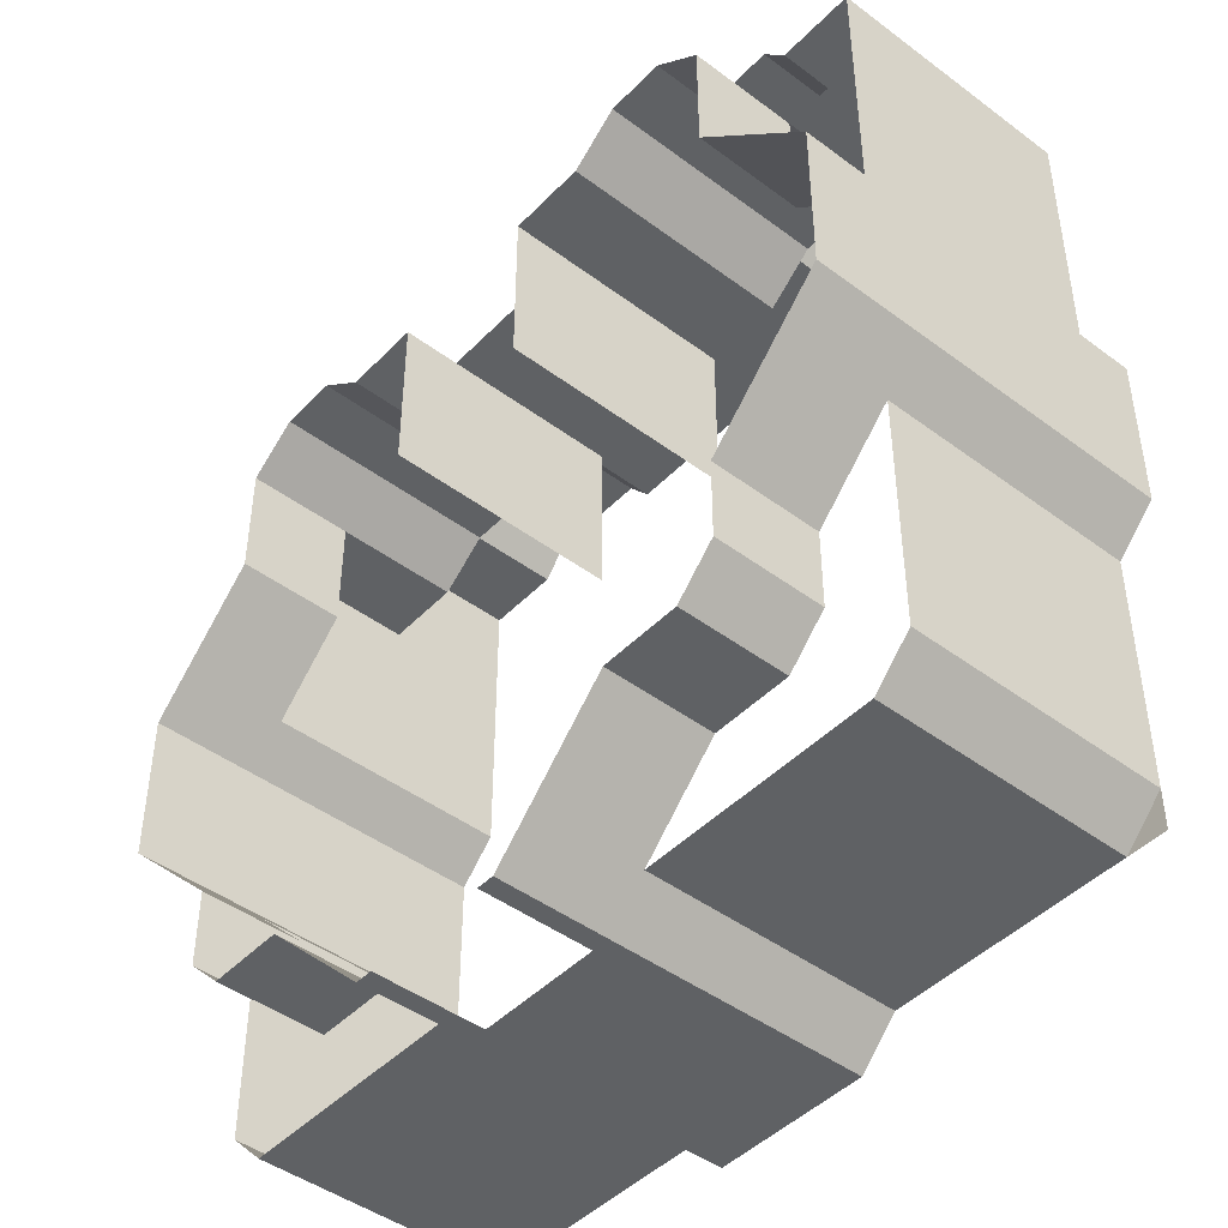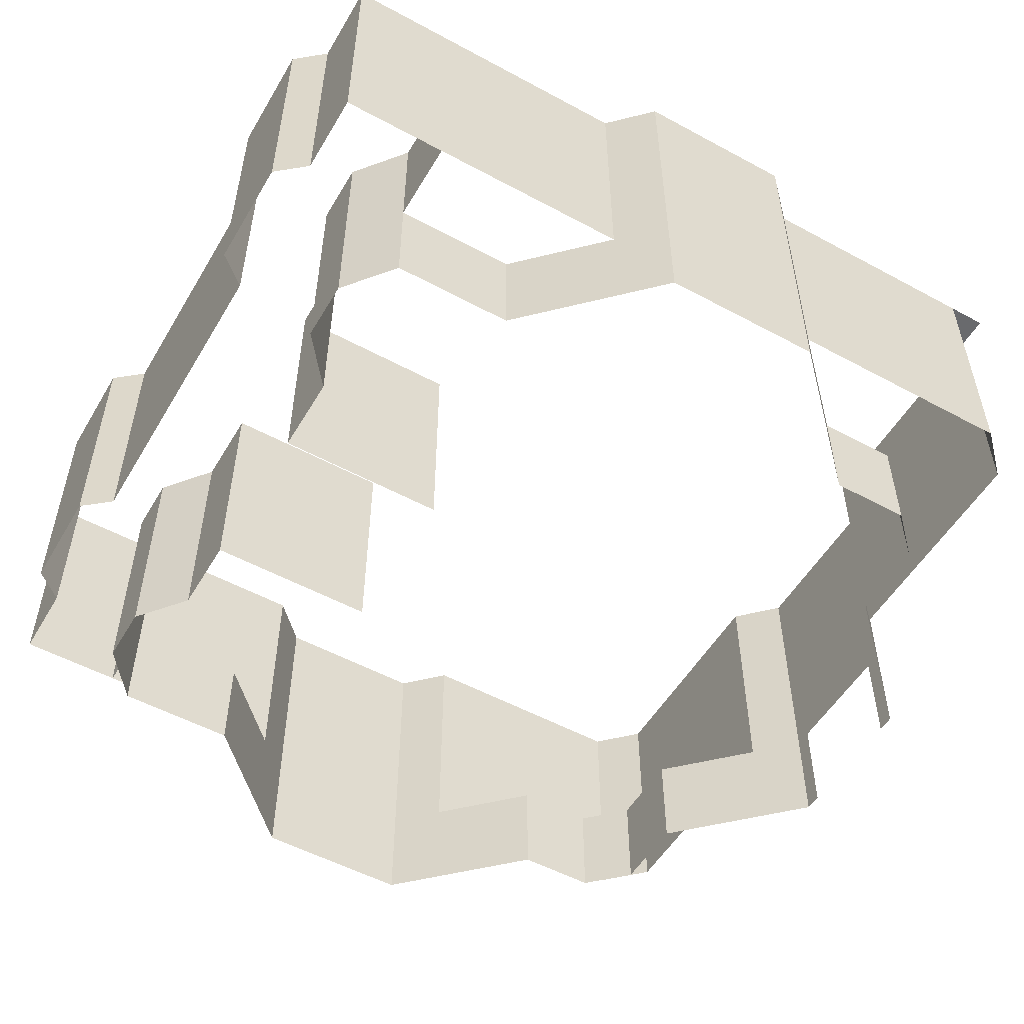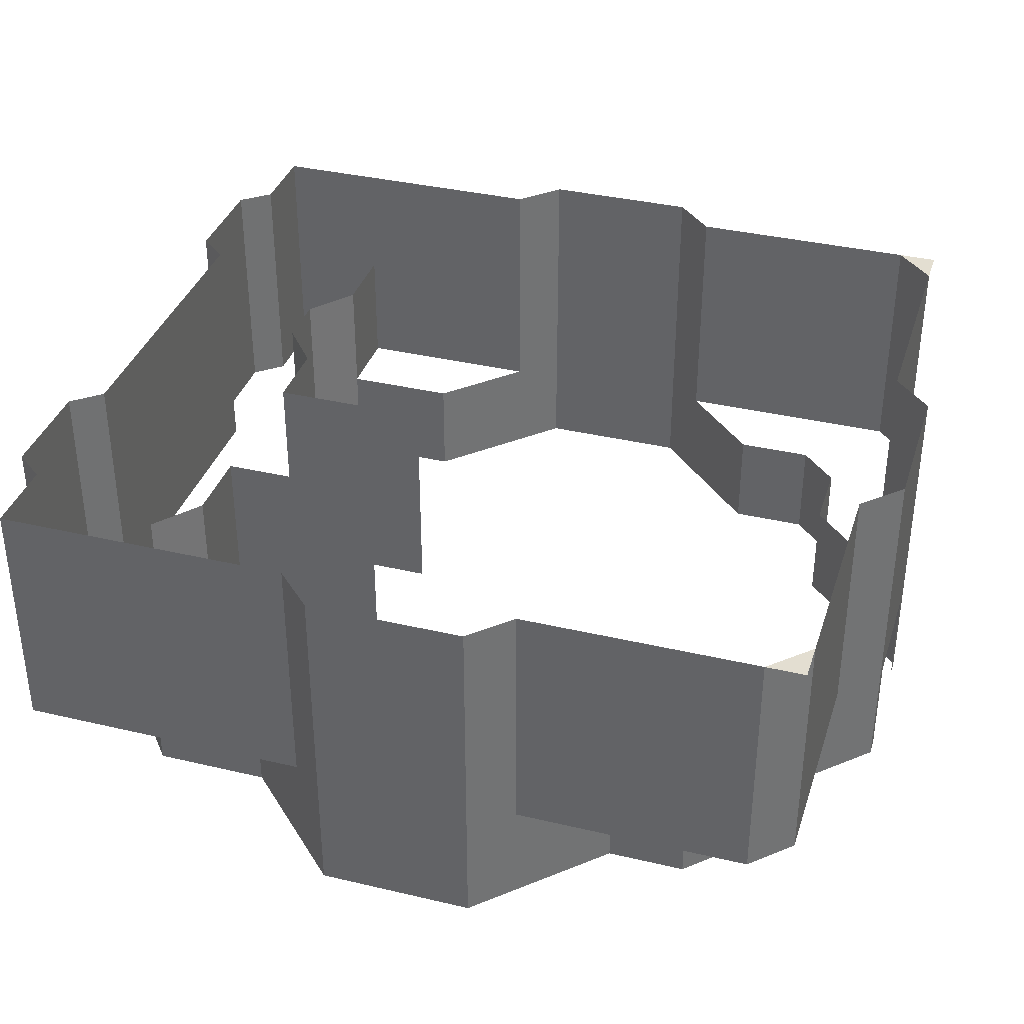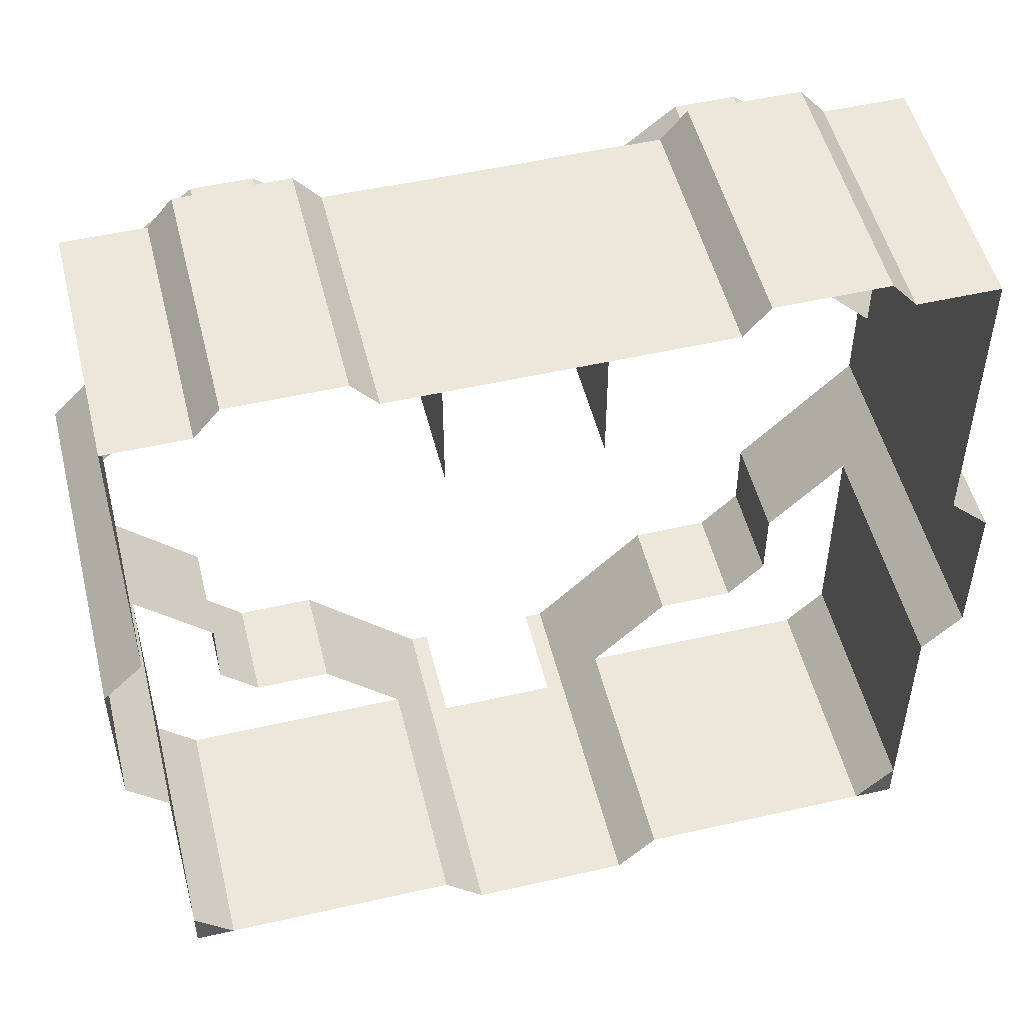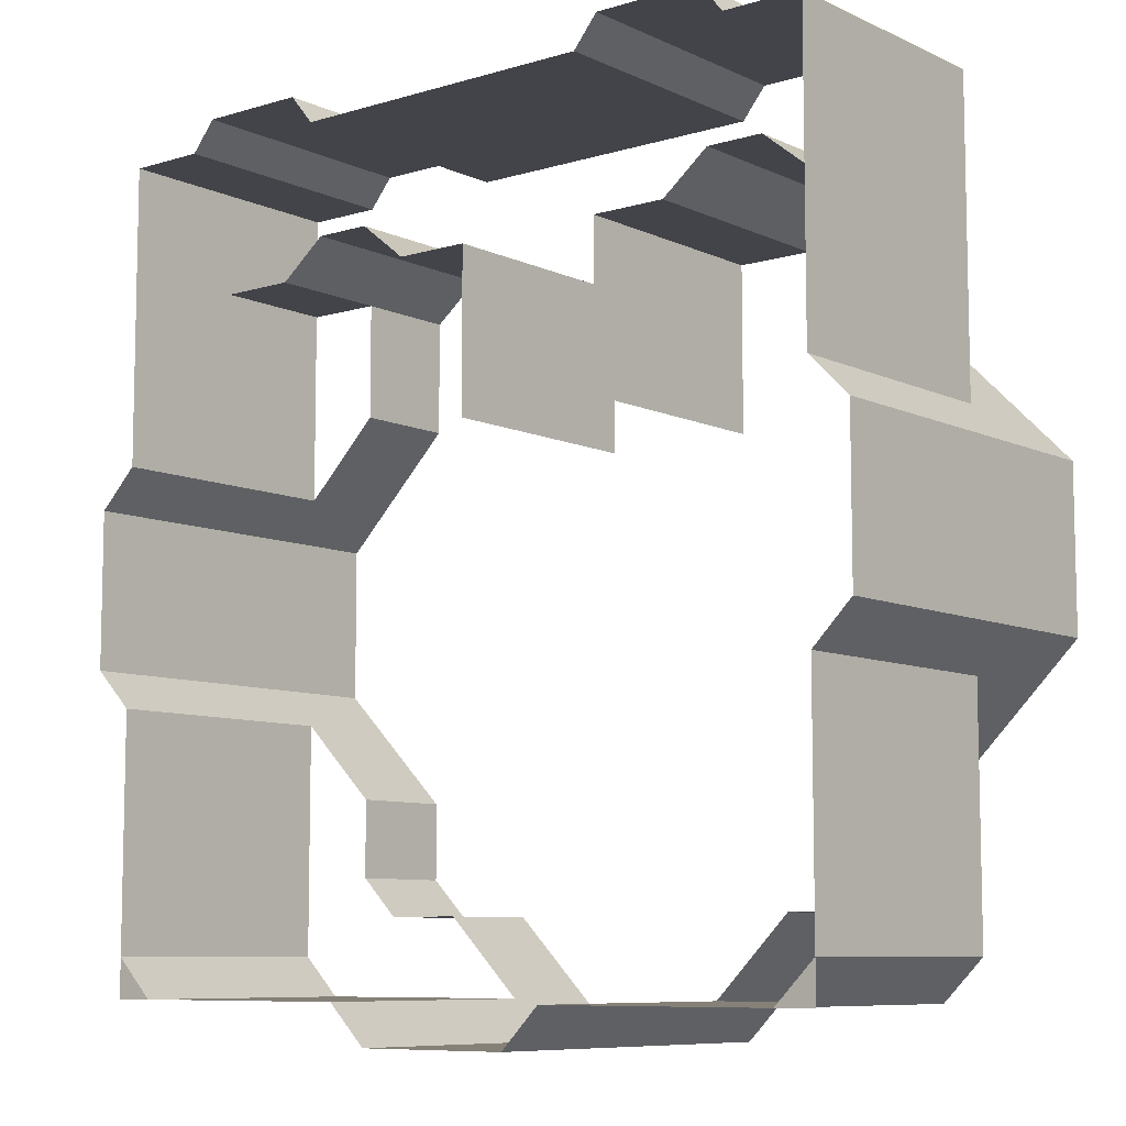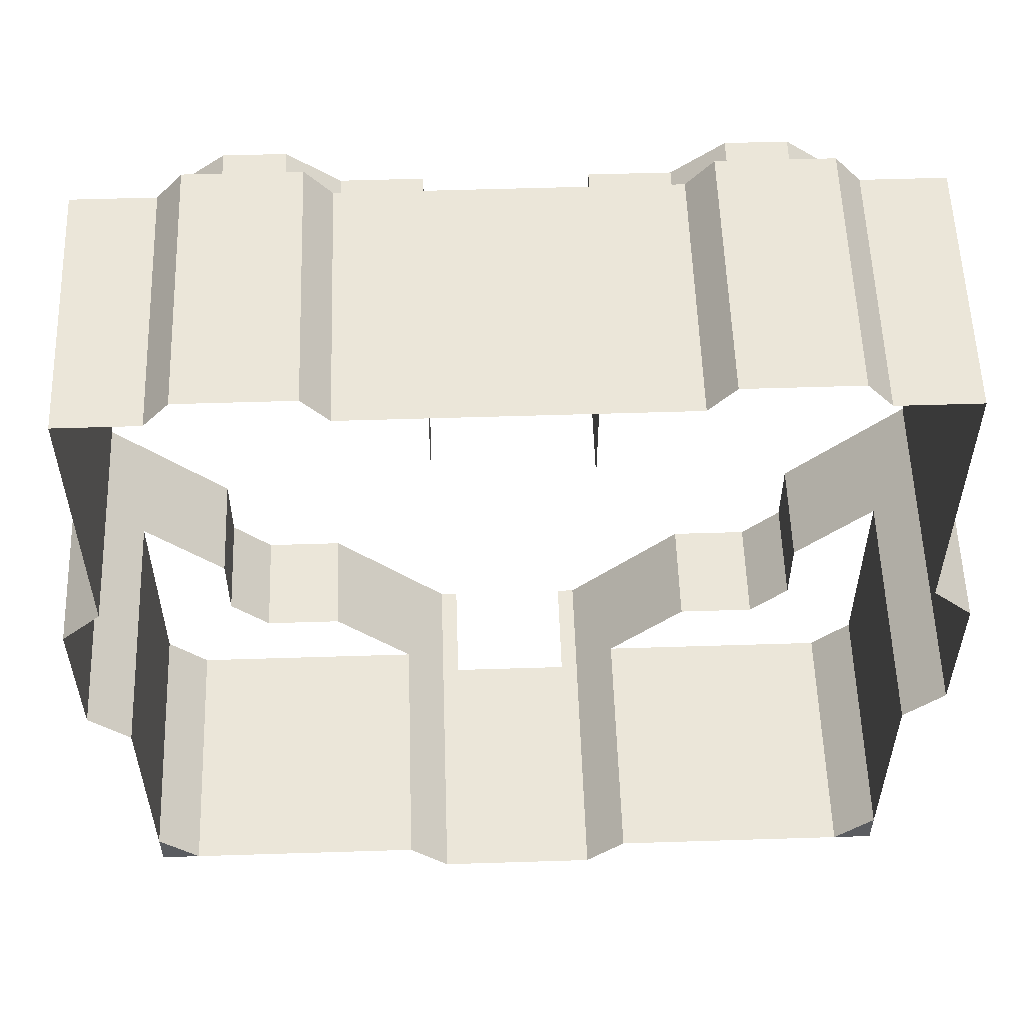
<metadata>
{"format":"obj","ext":"obj","renderer":"f3d","projection":"perspective","resolution":1024,"background":"white","views":[{"elev":-45.3,"azim":49.3,"up":"+Z"},{"elev":-53.0,"azim":59.9,"up":"+Y"},{"elev":36.3,"azim":107.1,"up":"+Y"},{"elev":51.4,"azim":166.1,"up":"+Z"},{"elev":-8.4,"azim":-141.0,"up":"+Z"},{"elev":56.0,"azim":178.1,"up":"+Z"}]}
</metadata>
<code>
g MainWall2
v 22.31 -5.496 36.43
v 22.31 0.002798 27.79
v 22.31 -5.497 27.79
v 22.31 0.004032 36.43
v 22.31 6.504 36.43
v 22.31 6.503 27.78
v 34.45 0.002527 30.35
v 34.45 -5.497 36.43
v 34.45 -5.497 30.36
v 34.45 0.003394 36.43
v 38.5 -5.498 26.31
v 34.45 0.002527 30.35
v 34.45 -5.497 30.36
v 38.5 0.001736 26.31
v 26.36 -5.496 36.43
v 22.31 0.004032 36.43
v 22.31 -5.496 36.43
v 26.36 0.003819 36.43
v 26.36 6.504 36.43
v 22.31 6.504 36.43
v 26.36 6.504 36.43
v 28.89 0.003975 38.45
v 28.89 6.504 38.45
v 26.36 0.003819 36.43
v 26.36 -5.496 36.43
v 28.89 -5.496 38.45
v 31.92 -5.496 38.45
v 28.89 0.003975 38.45
v 28.89 -5.496 38.45
v 31.92 0.003816 38.45
v 31.92 6.504 38.45
v 28.89 6.504 38.45
v 34.45 -5.497 36.43
v 31.92 0.003816 38.45
v 31.92 -5.496 38.45
v 34.45 0.003394 36.43
v 34.45 6.503 36.43
v 31.92 6.504 38.45
v 34.45 6.503 36.43
v 38.5 0.003181 36.43
v 38.5 6.503 36.43
v 34.45 0.003394 36.43
v 28.38 -0.000909 4.045
v 32.43 -5.501 4.045
v 28.38 -5.501 4.046
v 32.43 -0.001122 4.045
v 28.38 -0.000909 4.045
v 24.33 -5.501 -0.001673
v 24.33 -0.001275 -0.002447
v 28.38 -5.501 4.046
v 22.31 -5.501 -2.025
v 22.31 -0.001458 -2.026
v 32.43 -0.001122 4.045
v 34.45 -5.501 6.069
v 32.43 -5.501 4.045
v 34.45 -0.000939 6.068
v 34.45 -5.5 10.12
v 34.45 -0.000939 6.068
v 34.45 -0.000361 10.12
v 34.45 -5.501 6.069
v 38.5 -5.5 14.16
v 34.45 -0.000361 10.12
v 38.5 3e-06 14.16
v 34.45 -5.5 10.12
v 38.5 -5.5 14.16
v 40.52 0.000185 16.19
v 40.52 -5.5 16.19
v 38.5 3e-06 14.16
v 40.52 13 16.19
v 38.5 13 14.16
v 40.52 -5.5 16.19
v 40.52 0.001341 24.28
v 40.52 -5.499 24.28
v 40.52 0.000185 16.19
v 40.52 13 24.28
v 40.52 13 16.19
v 40.52 -5.499 24.28
v 38.5 0.001736 26.31
v 38.5 -5.498 26.31
v 40.52 0.001341 24.28
v 38.5 13 26.3
v 40.52 13 24.28
v 21.4 -0.001411 -2.026
v 22.31 -5.501 -2.025
v 21.4 -5.501 -2.025
v 22.31 -0.001458 -2.026
v 14.17 -5.496 36.43
v 14.17 0.003226 27.79
v 14.17 0.004459 36.43
v 14.17 -5.497 27.79
v 14.17 6.504 36.43
v 14.17 6.503 27.79
v 2.027 0.00423 30.36
v 2.027 -5.495 36.43
v 2.028 0.005097 36.43
v 2.027 -5.496 30.36
v -2.021 -5.496 26.31
v 2.027 0.00423 30.36
v -2.021 0.003864 26.31
v 2.027 -5.496 30.36
v 10.12 -5.495 36.43
v 14.17 0.004459 36.43
v 10.12 0.004672 36.43
v 14.17 -5.496 36.43
v 10.12 6.505 36.43
v 14.17 6.504 36.43
v 10.12 6.505 36.43
v 7.593 0.005094 38.45
v 10.12 0.004672 36.43
v 7.594 6.505 38.45
v 10.12 -5.495 36.43
v 7.593 -5.495 38.45
v 4.557 -5.495 38.45
v 7.593 0.005094 38.45
v 4.558 0.005253 38.45
v 7.593 -5.495 38.45
v 4.558 6.505 38.45
v 7.594 6.505 38.45
v 2.027 -5.495 36.43
v 4.558 0.005253 38.45
v 2.028 0.005097 36.43
v 4.557 -5.495 38.45
v 2.028 6.505 36.43
v 4.558 6.505 38.45
v 2.028 6.505 36.43
v -2.02 0.00531 36.43
v 2.028 0.005097 36.43
v -2.02 6.505 36.43
v 8.096 0.000156 4.047
v 4.048 -5.5 4.048
v 4.048 0.000369 4.047
v 8.096 -5.5 4.048
v 8.096 0.000156 4.047
v 12.14 -5.501 -0.000441
v 8.096 -5.5 4.048
v 12.14 -0.000635 -0.001217
v 14.17 -5.501 -2.025
v 14.17 -0.00103 -2.025
v 4.048 0.000369 4.047
v 2.024 -5.499 6.072
v 2.025 0.000764 6.071
v 4.048 -5.5 4.048
v 2.025 -5.499 10.12
v 2.025 0.000764 6.071
v 2.024 -5.499 6.072
v 2.025 0.001342 10.12
v -2.023 -5.498 14.17
v 2.025 0.001342 10.12
v 2.025 -5.499 10.12
v -2.022 0.002131 14.17
v -2.023 -5.498 14.17
v -4.046 0.002526 16.19
v -2.022 0.002131 14.17
v -4.046 -5.497 16.19
v -4.045 13 16.19
v -2.022 13 14.17
v -4.046 -5.497 16.19
v -4.045 0.003682 24.29
v -4.046 0.002526 16.19
v -4.046 -5.496 24.29
v -4.045 13 24.29
v -4.045 13 16.19
v -4.046 -5.496 24.29
v -2.021 0.003864 26.31
v -4.045 0.003682 24.29
v -2.021 -5.496 26.31
v -2.021 13 26.31
v -4.045 13 24.29
v 15.07 -0.001079 -2.025
v 14.17 -5.501 -2.025
v 14.17 -0.00103 -2.025
v 15.07 -5.501 -2.025
v 36.47 -0.001915 -0.003685
v 38.5 13 2.018
v 38.5 -0.001733 2.02
v 36.47 13 -0.005541
v 24.33 -0.001275 -0.002447
v 36.47 13 -0.005541
v 36.47 -0.001915 -0.003685
v 24.33 13 -0.004314
v 22.31 -0.001458 -2.026
v 24.33 13 -0.004314
v 24.33 -0.001275 -0.002447
v 22.31 13 -2.028
v 26.36 0.004573 41.74
v 21.4 13 41.74
v 21.4 0.004834 41.74
v 26.36 13 41.74
v 18.24 0.005 41.74
v 18.24 13 41.74
v 15.08 13.01 41.74
v 15.08 0.005166 41.74
v 10.12 0.005426 41.74
v 10.12 13.01 41.74
v 27.62 0.004724 43.26
v 26.36 13 41.74
v 26.36 0.004573 41.74
v 27.62 13 43.26
v 33.18 0.004432 43.26
v 27.62 13 43.26
v 27.62 0.004724 43.26
v 33.19 13 43.26
v 34.45 0.004148 41.74
v 33.19 13 43.26
v 33.18 0.004432 43.26
v 34.45 13 41.74
v 38.5 0.003936 41.74
v 34.45 13 41.74
v 34.45 0.004148 41.74
v 38.5 13 41.74
v 38.5 0.001736 26.31
v 38.5 13 41.74
v 38.5 0.003936 41.74
v 38.5 0.001736 26.31
v 38.5 13 26.3
v 38.5 13 41.74
v 38.5 -0.001733 2.02
v 38.5 13 14.16
v 38.5 3e-06 14.16
v 38.5 13 2.018
v 21.4 13 -2.028
v 22.31 -0.001458 -2.026
v 21.4 -0.001411 -2.026
v 22.31 13 -2.028
v 18.24 13 -2.028
v 18.24 -0.001246 -2.026
v 15.07 -0.001079 -2.025
v 15.08 13 -2.027
v 14.17 -0.00103 -2.025
v 14.17 13 -2.027
v -0 0 0
v -2.023 13 2.022
v 0.000683 13 -0.001856
v -2.024 0.000395 2.024
v 12.14 -0.000635 -0.001217
v 0.000683 13 -0.001856
v 12.14 13 -0.00308
v -0 0 0
v 14.17 -0.00103 -2.025
v 12.14 13 -0.00308
v 14.17 13 -2.027
v 12.14 -0.000635 -0.001217
v 8.859 0.005709 43.26
v 10.12 13.01 41.74
v 8.86 13.01 43.26
v 10.12 0.005426 41.74
v 3.298 0.006001 43.26
v 8.86 13.01 43.26
v 3.299 13.01 43.26
v 8.859 0.005709 43.26
v 2.033 0.005851 41.74
v 3.299 13.01 43.26
v 2.034 13.01 41.74
v 3.298 0.006001 43.26
v -2.02 0.006064 41.74
v 2.034 13.01 41.74
v -2.019 13.01 41.74
v 2.033 0.005851 41.74
v -2.021 0.003864 26.31
v -2.019 13.01 41.74
v -2.021 13 26.31
v -2.021 0.003864 26.31
v -2.02 0.006064 41.74
v -2.019 13.01 41.74
v -2.024 0.000395 2.024
v -2.022 13 14.17
v -2.023 13 2.022
v -2.022 0.002131 14.17
v -2.023 13 2.022
v -2.023 13 -0.001856
v 0.000683 13 -0.001856
v 36.47 13 -0.005541
v 38.5 13 -0.001856
v 38.5 13 2.018
g MainWall2_0
f -272 -273 -274
f -273 -271 -274
f -270 -271 -273
f -269 -270 -273
f -266 -267 -268
f -267 -265 -268
f -262 -263 -264
f -263 -261 -264
f -258 -259 -260
f -259 -257 -260
f -256 -257 -259
f -255 -256 -259
f -252 -253 -254
f -253 -251 -254
f -250 -251 -253
f -249 -250 -253
f -246 -247 -248
f -247 -245 -248
f -244 -245 -247
f -243 -244 -247
f -240 -241 -242
f -241 -239 -242
f -238 -239 -241
f -237 -238 -241
f -234 -235 -236
f -235 -233 -236
f -230 -231 -232
f -231 -229 -232
f -226 -227 -228
f -227 -225 -228
f -227 -226 -224
f -226 -223 -224
f -220 -221 -222
f -221 -219 -222
f -216 -217 -218
f -217 -215 -218
f -212 -213 -214
f -213 -211 -214
f -208 -209 -210
f -209 -207 -210
f -209 -206 -207
f -206 -205 -207
f -202 -203 -204
f -203 -201 -204
f -203 -200 -201
f -200 -199 -201
f -196 -197 -198
f -197 -195 -198
f -197 -194 -195
f -194 -193 -195
f -190 -191 -192
f -191 -189 -192
f -186 -187 -188
f -187 -185 -188
f -186 -184 -187
f -184 -183 -187
f -180 -181 -182
f -181 -179 -182
f -176 -177 -178
f -177 -175 -178
f -172 -173 -174
f -173 -171 -174
f -172 -170 -173
f -170 -169 -173
f -166 -167 -168
f -167 -165 -168
f -166 -164 -167
f -164 -163 -167
f -160 -161 -162
f -161 -159 -162
f -160 -158 -161
f -158 -157 -161
f -154 -155 -156
f -155 -153 -156
f -154 -152 -155
f -152 -151 -155
f -148 -149 -150
f -149 -147 -150
f -144 -145 -146
f -145 -143 -146
f -140 -141 -142
f -141 -139 -142
f -139 -141 -138
f -137 -139 -138
f -134 -135 -136
f -135 -133 -136
f -130 -131 -132
f -131 -129 -132
f -126 -127 -128
f -127 -125 -128
f -122 -123 -124
f -123 -121 -124
f -120 -123 -122
f -119 -120 -122
f -116 -117 -118
f -117 -115 -118
f -114 -117 -116
f -113 -114 -116
f -110 -111 -112
f -111 -109 -112
f -108 -111 -110
f -107 -108 -110
f -104 -105 -106
f -105 -103 -106
f -100 -101 -102
f -101 -99 -102
f -96 -97 -98
f -97 -95 -98
f -92 -93 -94
f -93 -91 -94
f -88 -89 -90
f -89 -87 -90
f -88 -86 -89
f -86 -85 -89
f -85 -86 -84
f -86 -83 -84
f -84 -83 -82
f -81 -84 -82
f -78 -79 -80
f -79 -77 -80
f -74 -75 -76
f -75 -73 -76
f -70 -71 -72
f -71 -69 -72
f -66 -67 -68
f -67 -65 -68
f -62 -63 -64
f -59 -60 -61
f -56 -57 -58
f -57 -55 -58
f -52 -53 -54
f -53 -51 -54
f -52 -54 -50
f -49 -52 -50
f -48 -49 -50
f -47 -48 -50
f -46 -48 -47
f -45 -46 -47
f -42 -43 -44
f -43 -41 -44
f -38 -39 -40
f -39 -37 -40
f -34 -35 -36
f -35 -33 -36
f -30 -31 -32
f -31 -29 -32
f -26 -27 -28
f -27 -25 -28
f -22 -23 -24
f -23 -21 -24
f -18 -19 -20
f -19 -17 -20
f -14 -15 -16
f -11 -12 -13
f -8 -9 -10
f -9 -7 -10
f -4 -5 -6
f -1 -2 -3

</code>
